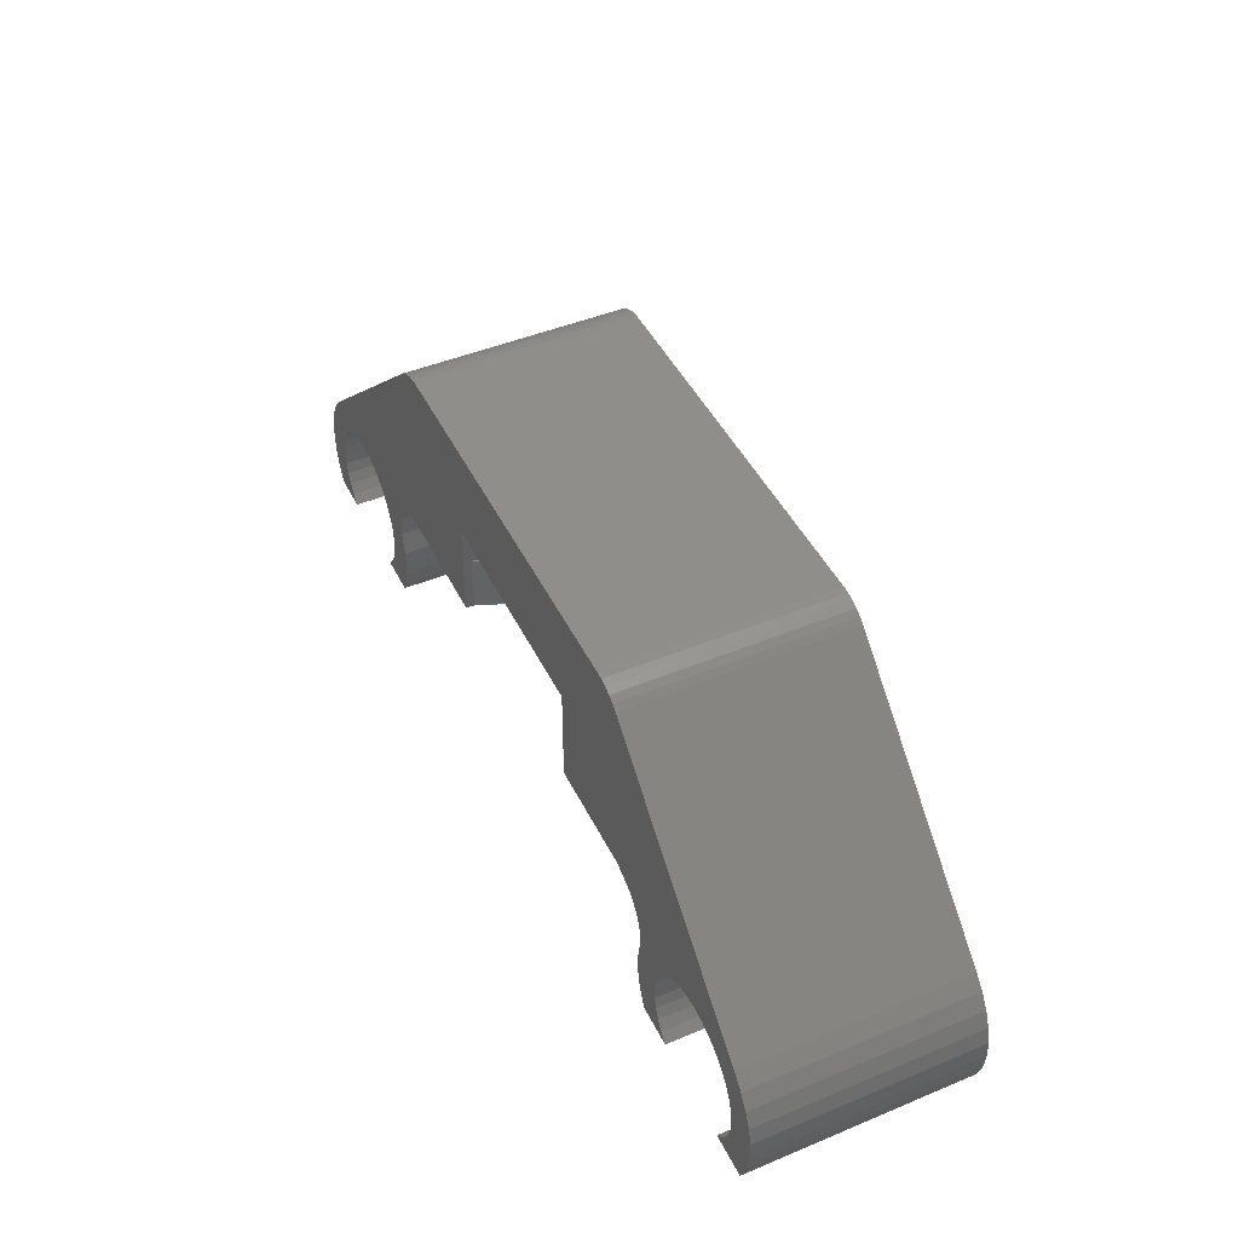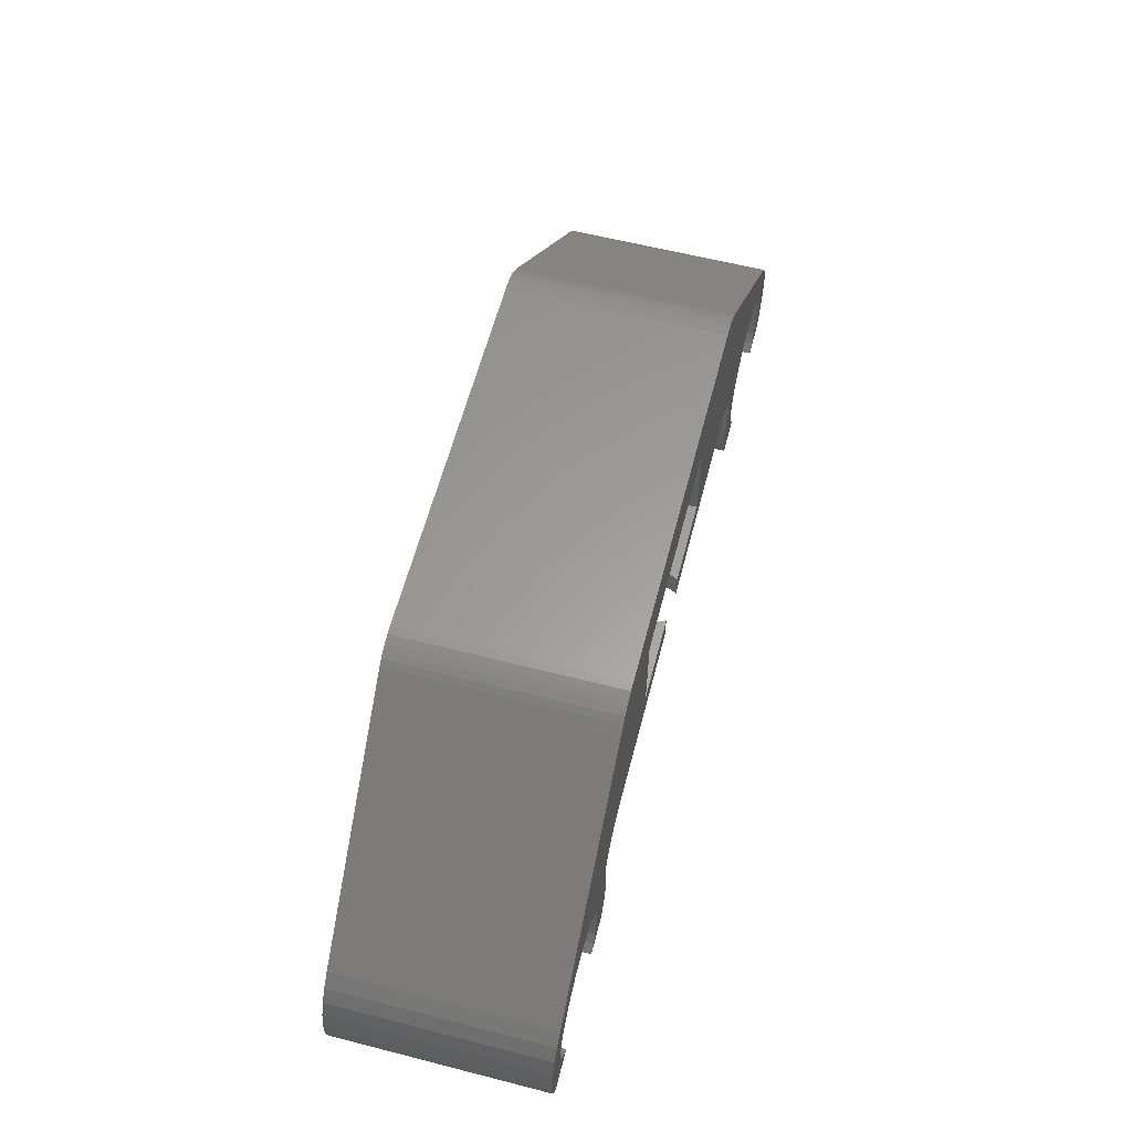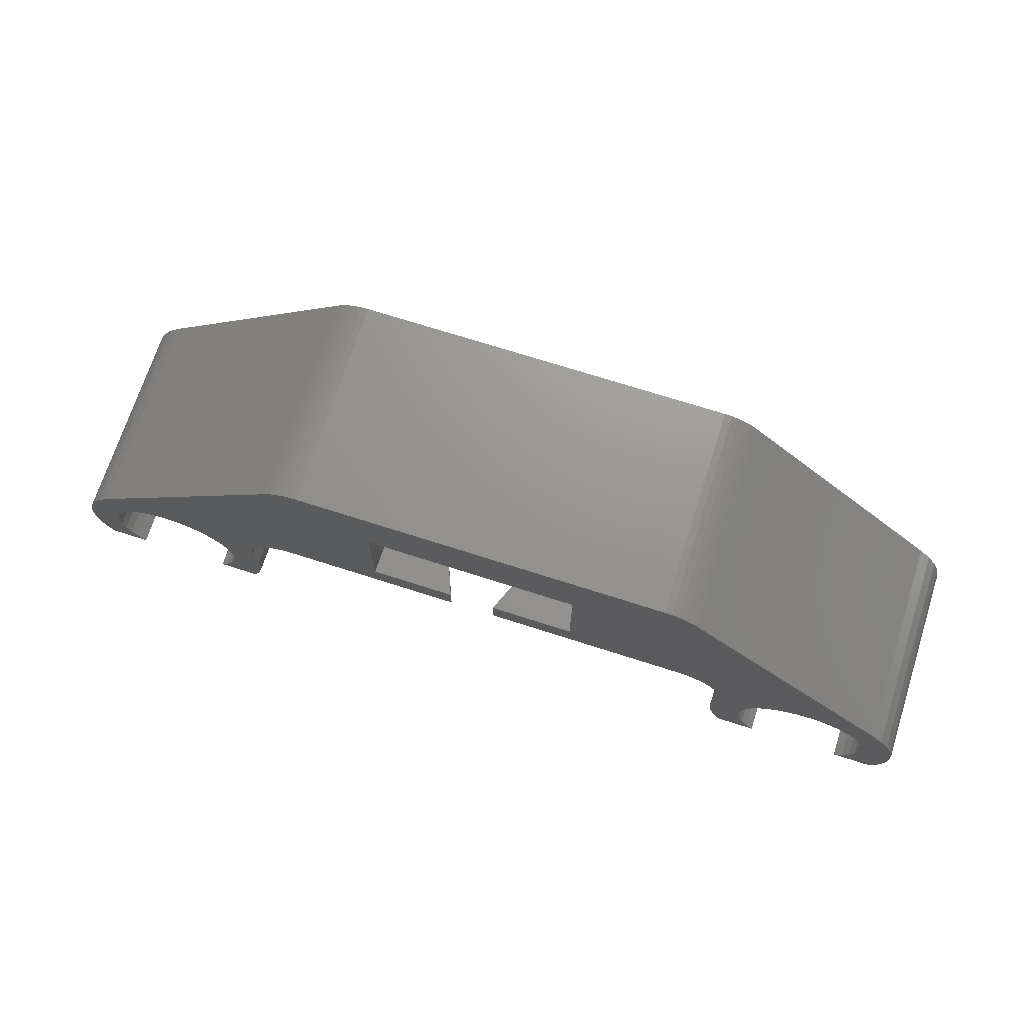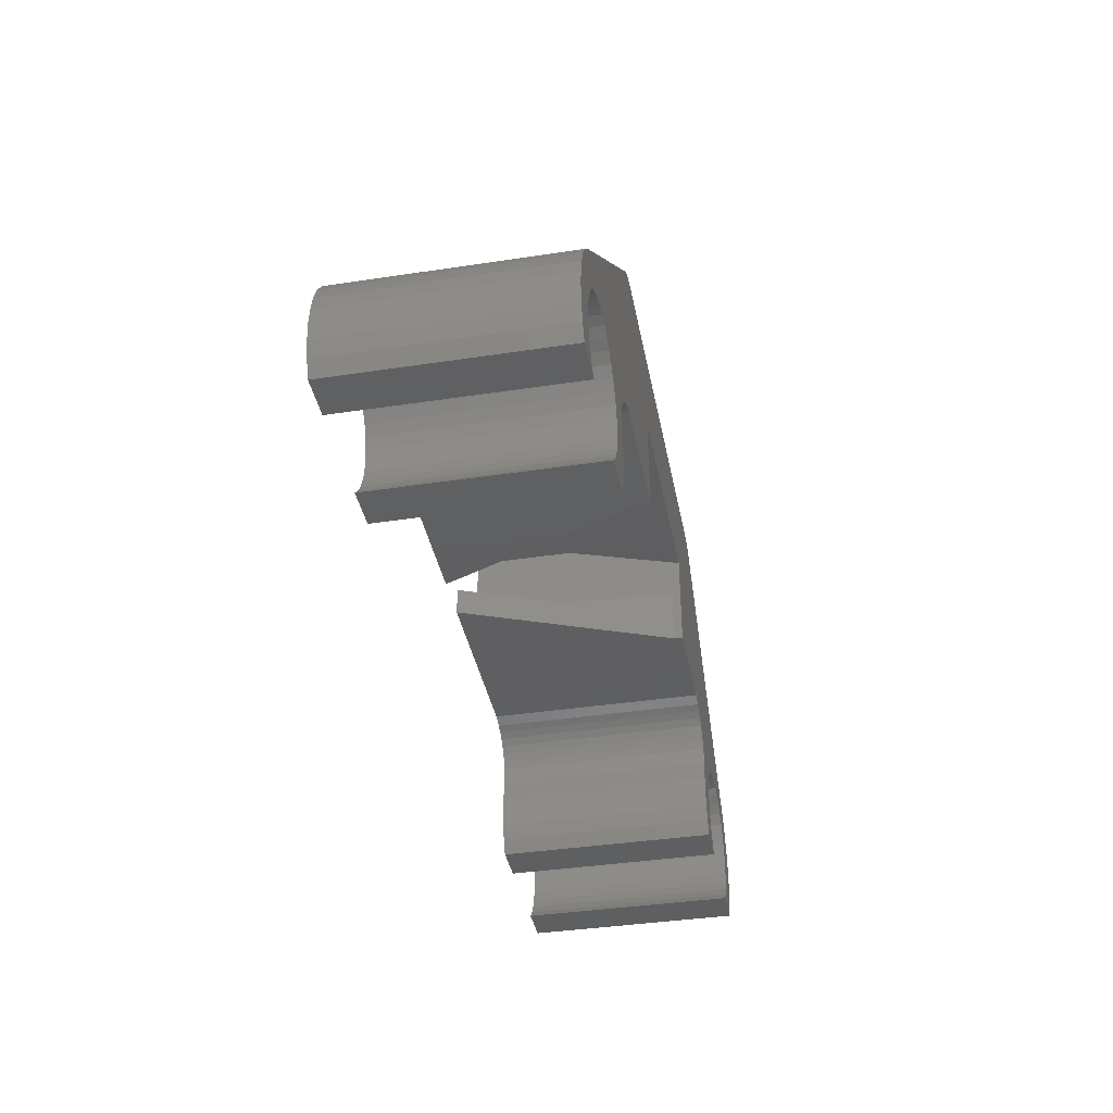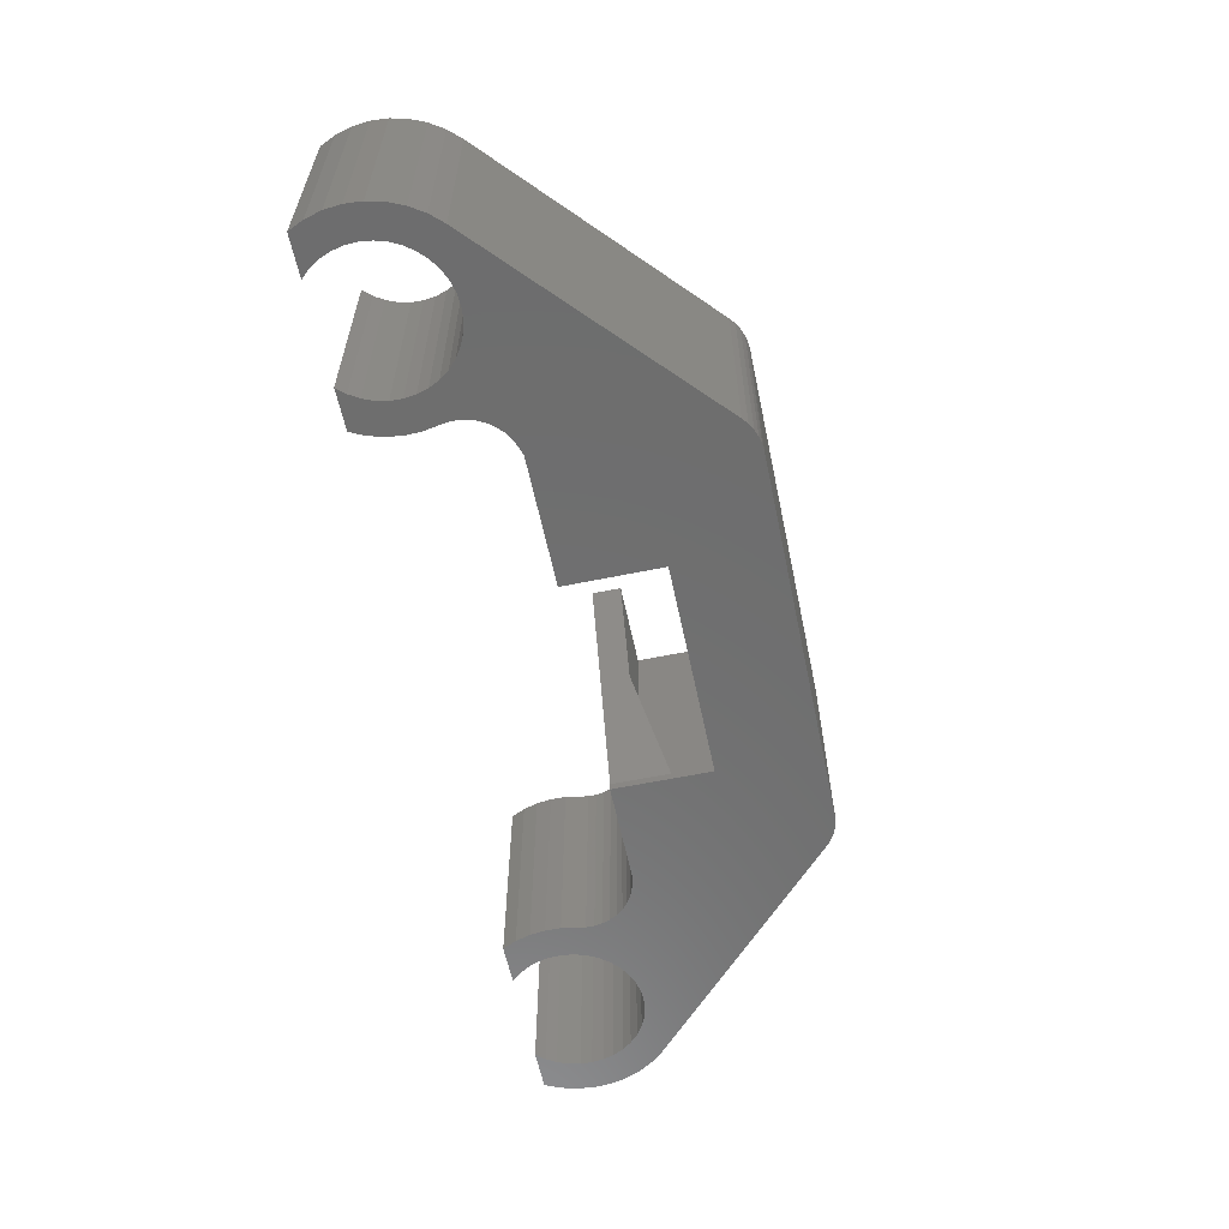
<metadata>
{"format":"stl","ext":"stl","renderer":"f3d","projection":"perspective","resolution":1024,"background":"white","views":[{"elev":46.1,"azim":-115.3,"up":"+Y"},{"elev":60.4,"azim":-75.4,"up":"+Y"},{"elev":70.8,"azim":17.8,"up":"+Y"},{"elev":-38.7,"azim":100.8,"up":"+Y"},{"elev":-59.9,"azim":101.9,"up":"+Z"}]}
</metadata>
<code>
# stl→obj: 262 verts, 520 faces
v 55.41 0 13
v 55.84 0.9263 0
v 55.84 0.9263 13
v 55.41 0 0
v 56.1 1.911 0
v 56.1 1.911 13
v 56.2 2.925 0
v 56.2 2.925 13
v 56.13 3.942 0
v 56.13 3.942 13
v 55.89 4.932 0
v 55.89 4.932 13
v 55.48 5.869 0
v 55.48 5.869 13
v 54.93 6.725 0
v 54.93 6.725 13
v 54.24 7.478 0
v 54.24 7.478 13
v 44.03 3.606 0
v 44.19 4.527 13
v 44.19 4.527 0
v 44.03 3.606 13
v 44.01 2.672 0
v 44.01 2.672 13
v 44.13 1.744 0
v 44.13 1.744 13
v 44.39 0.8469 0
v 44.39 0.8469 13
v 44.79 0 0
v 44.79 0 13
v 47.23 0 13
v 47.23 0 0
v 46.77 0.5281 0
v 46.77 0.5281 13
v 46.4 1.127 0
v 46.4 1.127 13
v 46.13 1.781 0
v 46.13 1.781 13
v 45.98 2.469 0
v 45.98 2.469 13
v 45.95 3.173 0
v 45.95 3.173 13
v 46.04 3.871 0
v 46.04 3.871 13
v 46.25 4.545 0
v 46.25 4.545 13
v 46.56 5.174 0
v 46.56 5.174 13
v 46.98 5.74 0
v 46.98 5.74 13
v 47.49 6.228 13
v 47.49 6.228 0
v 48.08 6.622 13
v 48.08 6.622 0
v 48.72 6.913 13
v 48.72 6.913 0
v 49.4 7.09 13
v 49.4 7.09 0
v 50.1 7.15 13
v 50.1 7.15 0
v 50.8 7.09 13
v 50.8 7.09 0
v 51.48 6.913 13
v 51.48 6.913 0
v 52.12 6.622 13
v 52.12 6.622 0
v 52.71 6.228 13
v 52.71 6.228 0
v 53.22 5.74 13
v 53.22 5.74 0
v 53.64 5.174 0
v 53.64 5.174 13
v 53.95 4.545 0
v 53.95 4.545 13
v 54.16 3.871 0
v 54.16 3.871 13
v 54.25 3.173 0
v 54.25 3.173 13
v 54.22 2.469 0
v 54.22 2.469 13
v 54.07 1.781 0
v 54.07 1.781 13
v 53.8 1.127 0
v 53.8 1.127 13
v 53.43 0.5281 0
v 53.43 0.5281 13
v 52.97 0 0
v 52.97 0 13
v 1.27 6.725 0
v 1.957 7.478 13
v 1.957 7.478 0
v 1.27 6.725 13
v 0.7167 5.869 0
v 0.7167 5.869 13
v 0.3141 4.932 0
v 0.3141 4.932 13
v 0.07316 3.942 0
v 0.07316 3.942 13
v 0.0004578 2.925 0
v 0.0004578 2.925 13
v 0.09807 1.911 0
v 0.09807 1.911 13
v 0.3633 0.9263 0
v 0.3633 0.9263 13
v 0.7887 0 0
v 0.7887 0 13
v 3.233 0 13
v 3.233 0 0
v 2.767 0.5281 0
v 2.767 0.5281 13
v 2.397 1.127 0
v 2.397 1.127 13
v 2.133 1.781 0
v 2.133 1.781 13
v 1.984 2.469 0
v 1.984 2.469 13
v 1.954 3.173 0
v 1.954 3.173 13
v 2.042 3.871 0
v 2.042 3.871 13
v 2.248 4.545 0
v 2.248 4.545 13
v 2.565 5.174 0
v 2.565 5.174 13
v 2.983 5.74 0
v 2.983 5.74 13
v 3.492 6.228 13
v 3.492 6.228 0
v 4.075 6.622 13
v 4.075 6.622 0
v 4.717 6.913 13
v 4.717 6.913 0
v 5.398 7.09 13
v 5.398 7.09 0
v 6.1 7.15 13
v 6.1 7.15 0
v 6.802 7.09 13
v 6.802 7.09 0
v 7.483 6.913 13
v 7.483 6.913 0
v 8.125 6.622 13
v 8.125 6.622 0
v 8.708 6.228 13
v 8.708 6.228 0
v 9.217 5.74 13
v 9.217 5.74 0
v 9.635 5.174 0
v 9.635 5.174 13
v 9.952 4.545 0
v 9.952 4.545 13
v 10.16 3.871 0
v 10.16 3.871 13
v 10.25 3.173 0
v 10.25 3.173 13
v 10.22 2.469 0
v 10.22 2.469 13
v 10.07 1.781 0
v 10.07 1.781 13
v 9.803 1.127 0
v 9.803 1.127 13
v 9.433 0.5281 0
v 9.433 0.5281 13
v 8.967 0 0
v 8.967 0 13
v 11.41 0 13
v 11.41 0 0
v 11.8 0.8384 0
v 11.8 0.8384 13
v 12.07 1.727 0
v 12.07 1.727 13
v 12.19 2.644 0
v 12.19 2.644 13
v 12.17 3.57 0
v 12.17 3.57 13
v 12.02 4.482 0
v 12.02 4.482 13
v 11.94 4.977 13
v 16.77 20.1 13
v 34 16 13
v 39.42 20.1 13
v 14.74 19.3 13
v 21 16 13
v 44.28 5.016 13
v 44.28 5.513 13
v 44.2 6.003 13
v 44.04 6.473 13
v 43.81 6.911 13
v 43.14 7.641 13
v 41.46 19.3 13
v 43.5 7.303 13
v 42.72 7.913 13
v 42.27 8.113 13
v 41.73 8.3 13
v 41.11 19.58 13
v 40.72 19.8 13
v 40.31 19.97 13
v 39.87 20.07 13
v 34 10 13
v 28.91 8.3 13
v 28.91 10 13
v 21 10 13
v 26.09 8.3 13
v 26.09 10 13
v 16.33 20.07 13
v 15.89 19.97 13
v 15.48 19.8 13
v 15.09 19.58 13
v 14.73 8.3 13
v 14 8.066 13
v 13.54 7.873 13
v 13.12 7.606 13
v 12.75 7.272 13
v 12.43 6.88 13
v 11.94 5.477 13
v 12.02 5.97 13
v 12.19 6.443 13
v 44.28 5.513 0
v 44.2 6.003 0
v 44.04 6.473 0
v 43.81 6.911 0
v 43.5 7.303 0
v 43.14 7.641 0
v 42.72 7.913 0
v 41.46 19.3 0
v 42.27 8.113 0
v 41.73 8.3 0
v 34 14.13 0
v 39.42 20.1 0
v 41.11 19.58 0
v 40.72 19.8 0
v 40.31 19.97 0
v 34 8.3 0
v 39.87 20.07 0
v 16.77 20.1 0
v 21 14.13 0
v 14.73 8.3 0
v 21 8.3 0
v 14.74 19.3 0
v 16.33 20.07 0
v 15.89 19.97 0
v 15.48 19.8 0
v 15.09 19.58 0
v 14 8.066 0
v 13.54 7.873 0
v 13.12 7.606 0
v 12.75 7.272 0
v 12.43 6.88 0
v 12.19 6.443 0
v 12.02 5.97 0
v 11.94 4.977 0
v 11.94 5.477 0
v 44.28 5.016 0
v 21 8.3 0.5
v 34 8.3 0.5
v 21 10 7
v 21 16 7
v 21 11.73 0.5
v 23.65 10 7
v 31.35 10 7
v 34 10 7
v 34 11.73 0.5
v 34 16 7
f 1 2 3
f 2 1 4
f 3 5 6
f 5 3 2
f 6 7 8
f 7 6 5
f 8 9 10
f 9 8 7
f 10 11 12
f 11 10 9
f 12 13 14
f 13 12 11
f 14 15 16
f 15 14 13
f 16 17 18
f 17 16 15
f 19 20 21
f 20 19 22
f 23 22 19
f 22 23 24
f 25 24 23
f 24 25 26
f 27 26 25
f 26 27 28
f 29 28 27
f 28 29 30
f 29 31 30
f 31 29 32
f 31 33 34
f 33 31 32
f 34 35 36
f 35 34 33
f 36 37 38
f 37 36 35
f 38 39 40
f 39 38 37
f 40 41 42
f 41 40 39
f 42 43 44
f 43 42 41
f 44 45 46
f 45 44 43
f 46 47 48
f 47 46 45
f 48 49 50
f 49 48 47
f 49 51 50
f 51 49 52
f 52 53 51
f 53 52 54
f 54 55 53
f 55 54 56
f 56 57 55
f 57 56 58
f 58 59 57
f 59 58 60
f 60 61 59
f 61 60 62
f 62 63 61
f 63 62 64
f 64 65 63
f 65 64 66
f 66 67 65
f 67 66 68
f 68 69 67
f 69 68 70
f 71 69 70
f 69 71 72
f 73 72 71
f 72 73 74
f 75 74 73
f 74 75 76
f 77 76 75
f 76 77 78
f 79 78 77
f 78 79 80
f 81 80 79
f 80 81 82
f 83 82 81
f 82 83 84
f 85 84 83
f 84 85 86
f 87 86 85
f 86 87 88
f 87 1 88
f 1 87 4
f 89 90 91
f 90 89 92
f 93 92 89
f 92 93 94
f 95 94 93
f 94 95 96
f 97 96 95
f 96 97 98
f 99 98 97
f 98 99 100
f 101 100 99
f 100 101 102
f 103 102 101
f 102 103 104
f 105 104 103
f 104 105 106
f 105 107 106
f 107 105 108
f 107 109 110
f 109 107 108
f 110 111 112
f 111 110 109
f 112 113 114
f 113 112 111
f 114 115 116
f 115 114 113
f 116 117 118
f 117 116 115
f 118 119 120
f 119 118 117
f 120 121 122
f 121 120 119
f 122 123 124
f 123 122 121
f 124 125 126
f 125 124 123
f 125 127 126
f 127 125 128
f 128 129 127
f 129 128 130
f 130 131 129
f 131 130 132
f 132 133 131
f 133 132 134
f 134 135 133
f 135 134 136
f 136 137 135
f 137 136 138
f 138 139 137
f 139 138 140
f 140 141 139
f 141 140 142
f 142 143 141
f 143 142 144
f 144 145 143
f 145 144 146
f 147 145 146
f 145 147 148
f 149 148 147
f 148 149 150
f 151 150 149
f 150 151 152
f 153 152 151
f 152 153 154
f 155 154 153
f 154 155 156
f 157 156 155
f 156 157 158
f 159 158 157
f 158 159 160
f 161 160 159
f 160 161 162
f 163 162 161
f 162 163 164
f 163 165 164
f 165 163 166
f 165 167 168
f 167 165 166
f 168 169 170
f 169 168 167
f 170 171 172
f 171 170 169
f 172 173 174
f 173 172 171
f 174 175 176
f 175 174 173
f 154 172 174
f 152 174 176
f 150 176 177
f 172 154 156
f 170 158 168
f 160 168 158
f 168 160 165
f 162 165 160
f 165 162 164
f 178 179 180
f 181 182 178
f 179 178 182
f 69 16 18
f 16 76 78
f 16 74 76
f 16 72 74
f 16 69 72
f 18 67 69
f 18 65 67
f 18 63 65
f 18 61 63
f 18 59 61
f 22 42 44
f 20 44 46
f 42 28 30
f 183 46 184
f 48 184 46
f 185 48 50
f 186 50 51
f 187 51 53
f 188 53 55
f 48 185 184
f 189 55 57
f 50 186 185
f 51 187 186
f 189 57 59
f 189 59 18
f 53 190 187
f 53 188 190
f 55 189 191
f 55 191 188
f 191 189 192
f 192 189 193
f 180 189 194
f 180 194 195
f 180 195 196
f 180 196 197
f 189 180 179
f 189 179 193
f 198 193 179
f 199 198 200
f 198 199 193
f 78 8 10
f 78 10 12
f 80 8 78
f 78 12 14
f 8 80 6
f 78 14 16
f 82 6 80
f 6 82 3
f 84 3 82
f 3 84 1
f 86 1 84
f 1 86 88
f 34 30 31
f 36 30 34
f 38 30 36
f 40 30 38
f 30 40 42
f 20 46 183
f 44 20 22
f 42 26 28
f 42 22 24
f 42 24 26
f 201 202 203
f 181 178 204
f 181 204 205
f 181 205 206
f 181 206 207
f 208 182 181
f 201 208 202
f 182 208 201
f 181 209 208
f 181 210 209
f 139 210 181
f 210 139 211
f 141 211 139
f 211 141 212
f 212 141 213
f 150 177 214
f 172 156 170
f 158 170 156
f 148 214 215
f 213 143 216
f 174 152 154
f 176 150 152
f 214 148 150
f 215 145 148
f 216 145 215
f 145 216 143
f 143 213 141
f 181 137 139
f 181 135 137
f 181 133 135
f 90 133 181
f 133 90 131
f 131 90 129
f 129 90 127
f 127 90 126
f 92 126 90
f 126 92 124
f 94 124 92
f 124 94 122
f 96 122 94
f 122 96 120
f 110 106 107
f 112 106 110
f 104 112 114
f 102 114 116
f 98 120 96
f 120 98 118
f 112 104 106
f 100 118 98
f 114 102 104
f 118 100 116
f 116 100 102
f 155 171 169
f 153 171 155
f 151 173 153
f 157 169 167
f 25 37 27
f 35 27 37
f 27 35 29
f 33 29 35
f 29 33 32
f 79 7 5
f 7 77 9
f 81 5 2
f 75 9 77
f 83 2 4
f 9 75 11
f 73 11 75
f 7 79 77
f 5 81 79
f 2 83 81
f 4 85 83
f 85 4 87
f 11 73 13
f 71 13 73
f 13 71 15
f 70 15 71
f 15 70 17
f 68 17 70
f 66 17 68
f 64 17 66
f 62 17 64
f 60 17 62
f 37 25 39
f 23 39 25
f 39 23 41
f 19 41 23
f 217 47 45
f 218 47 217
f 47 218 49
f 219 49 218
f 49 219 52
f 220 52 219
f 52 220 54
f 221 54 220
f 222 54 221
f 54 222 56
f 223 56 222
f 224 56 223
f 58 224 60
f 56 224 58
f 224 223 225
f 224 225 226
f 60 224 17
f 227 224 226
f 228 224 227
f 224 228 229
f 229 228 230
f 230 228 231
f 227 226 232
f 231 228 233
f 234 227 235
f 227 234 228
f 236 235 237
f 235 238 234
f 234 238 239
f 239 238 240
f 240 238 241
f 241 238 242
f 235 236 238
f 243 238 236
f 244 238 243
f 140 244 245
f 142 245 246
f 142 246 247
f 144 247 248
f 146 248 249
f 173 151 175
f 159 167 166
f 171 153 173
f 175 149 250
f 250 149 251
f 147 251 149
f 251 147 249
f 146 249 147
f 248 146 144
f 247 144 142
f 245 142 140
f 244 140 238
f 138 238 140
f 136 238 138
f 134 238 136
f 91 134 132
f 91 132 130
f 91 130 128
f 91 128 125
f 134 91 238
f 89 125 123
f 93 123 121
f 95 121 119
f 97 119 117
f 125 89 91
f 45 252 217
f 45 21 252
f 41 19 43
f 43 21 45
f 21 43 19
f 99 117 115
f 105 109 108
f 105 111 109
f 103 111 105
f 111 103 113
f 101 113 103
f 123 93 89
f 113 101 115
f 121 95 93
f 99 115 101
f 119 97 95
f 117 99 97
f 149 175 151
f 169 157 155
f 167 159 157
f 166 161 159
f 161 166 163
f 228 178 180
f 178 228 234
f 238 90 181
f 90 238 91
f 17 189 18
f 189 17 224
f 243 208 209
f 208 243 236
f 208 253 202
f 236 253 208
f 253 236 237
f 254 193 199
f 226 254 232
f 254 226 193
f 226 192 193
f 192 226 225
f 225 191 192
f 191 225 223
f 223 188 191
f 188 223 222
f 222 190 188
f 190 222 221
f 220 190 221
f 190 220 187
f 219 187 220
f 187 219 186
f 218 186 219
f 186 218 185
f 217 185 218
f 185 217 184
f 252 184 217
f 184 252 183
f 21 183 252
f 183 21 20
f 176 250 177
f 250 176 175
f 177 251 214
f 251 177 250
f 214 249 215
f 249 214 251
f 215 248 216
f 248 215 249
f 216 247 213
f 247 216 248
f 213 246 212
f 246 213 247
f 246 211 212
f 211 246 245
f 245 210 211
f 210 245 244
f 244 209 210
f 209 244 243
f 224 194 189
f 194 224 229
f 229 195 194
f 195 229 230
f 230 196 195
f 196 230 231
f 231 197 196
f 197 231 233
f 233 180 197
f 180 233 228
f 234 204 178
f 204 234 239
f 239 205 204
f 205 239 240
f 240 206 205
f 206 240 241
f 241 207 206
f 207 241 242
f 242 181 207
f 181 242 238
f 255 256 182
f 257 256 255
f 255 182 201
f 256 257 235
f 237 257 253
f 257 237 235
f 258 201 203
f 201 258 255
f 259 198 260
f 198 259 200
f 258 257 255
f 260 261 259
f 232 261 227
f 261 232 254
f 261 262 227
f 262 261 260
f 262 260 179
f 179 260 198
f 256 179 182
f 179 256 262
f 235 262 256
f 262 235 227
f 254 259 261
f 199 259 254
f 259 199 200
f 203 202 258
f 253 258 202
f 258 253 257

</code>
